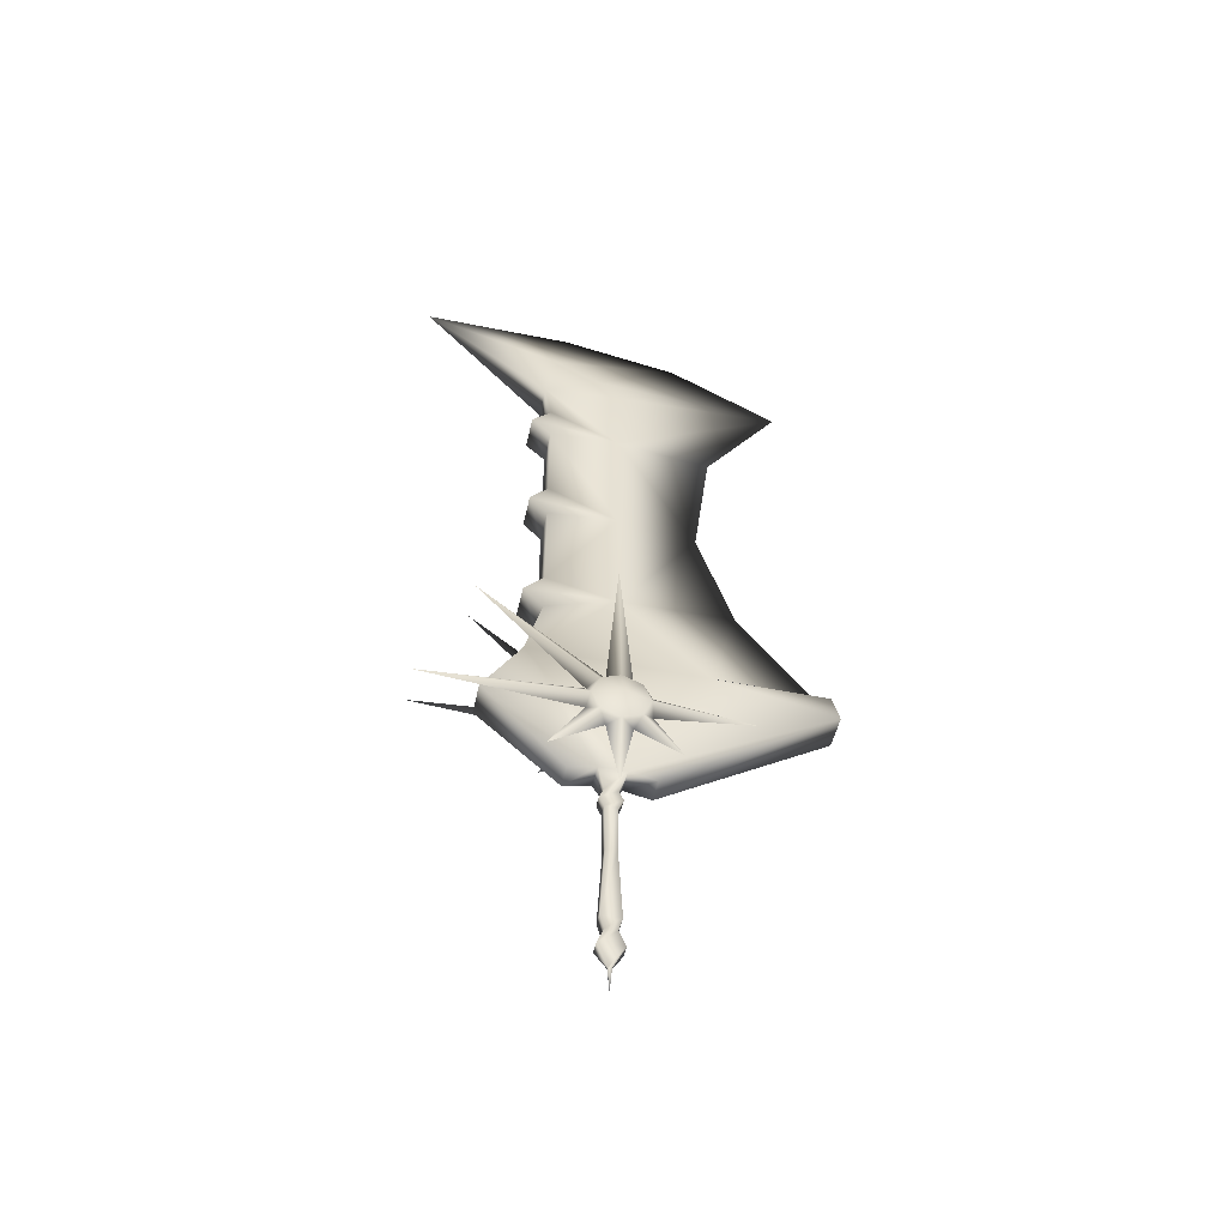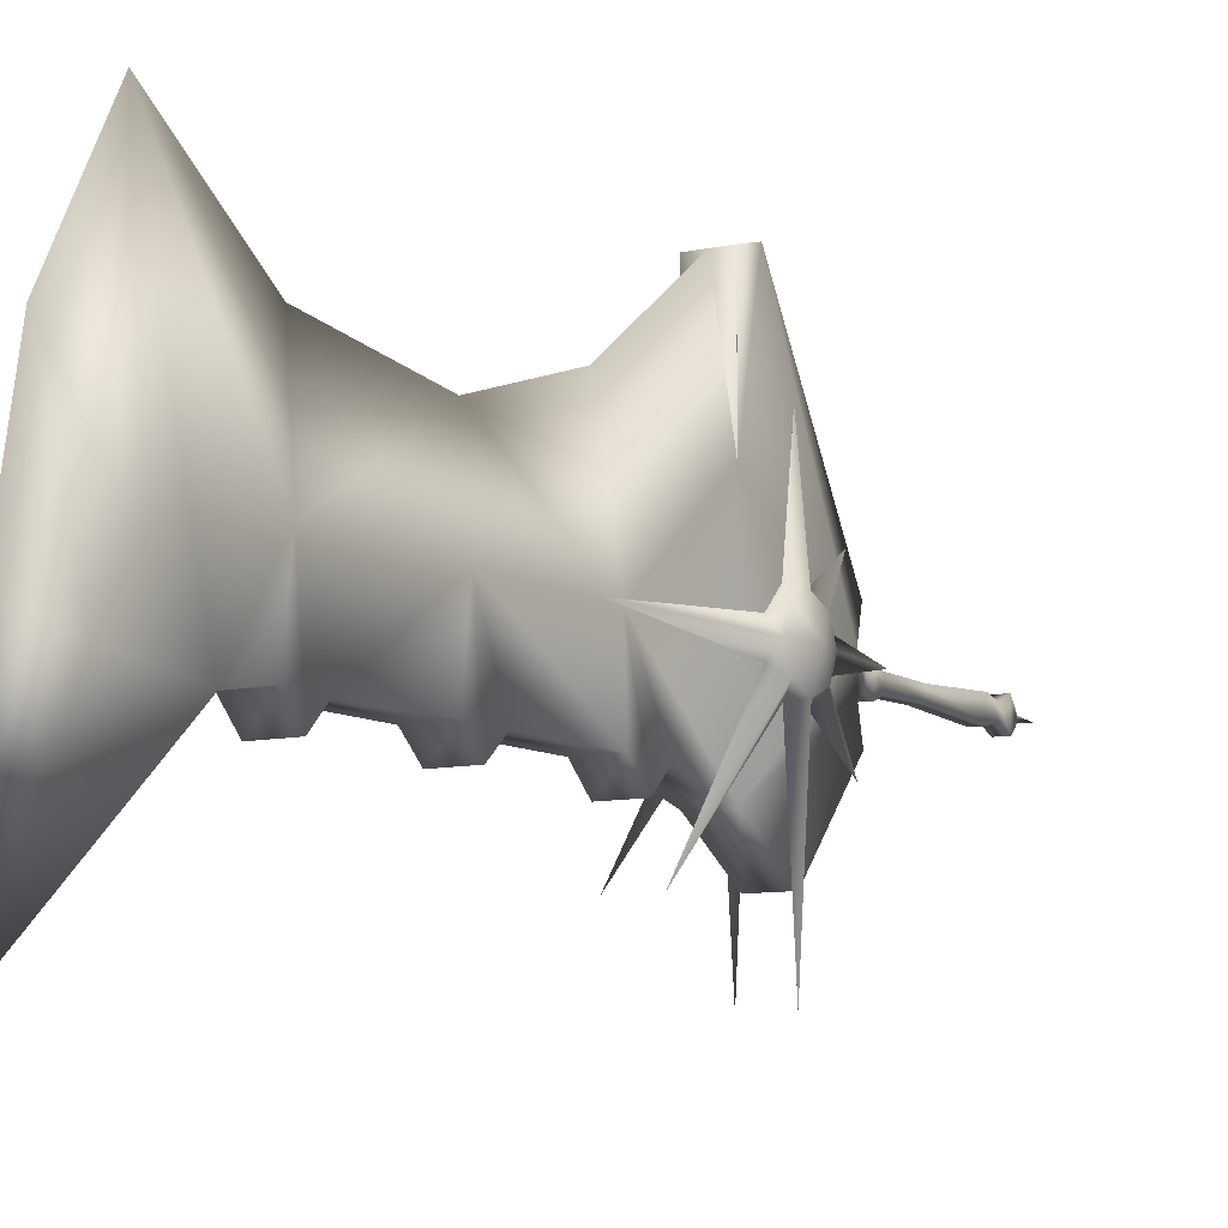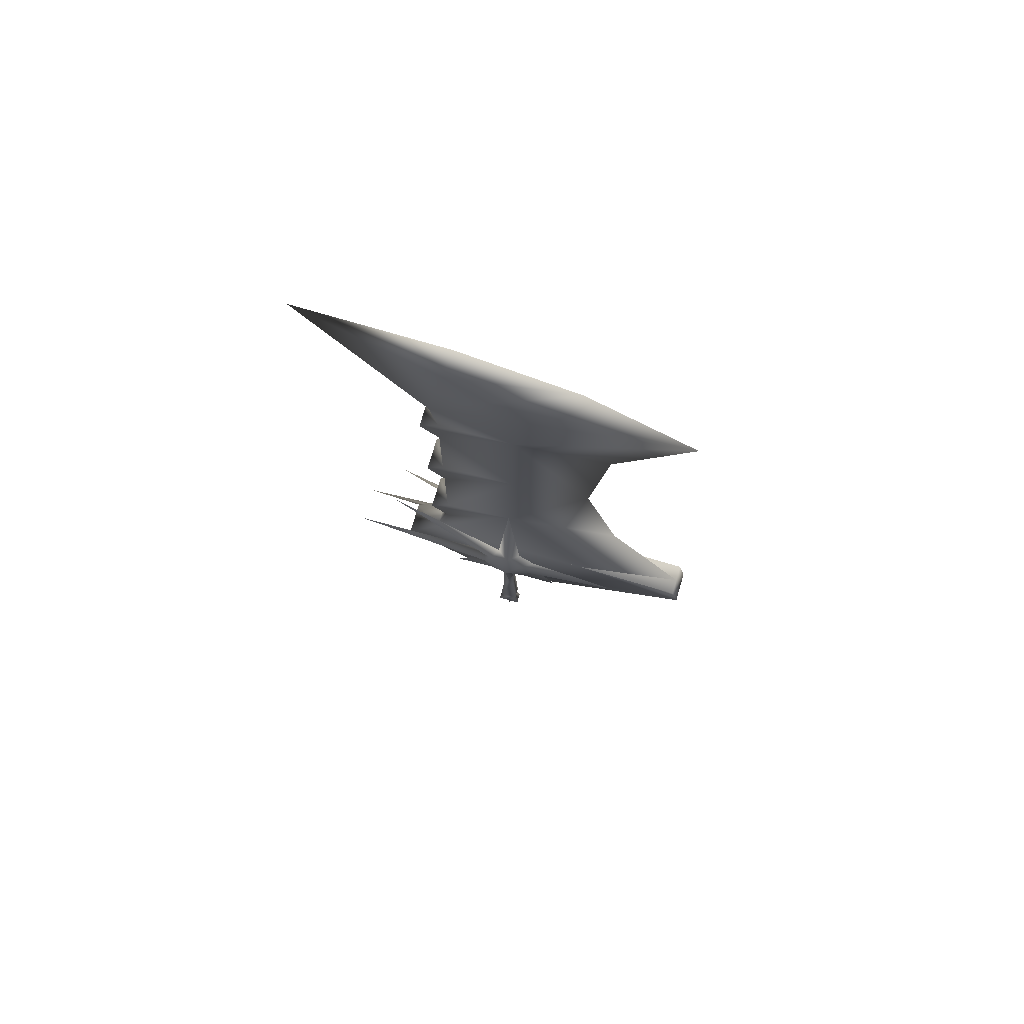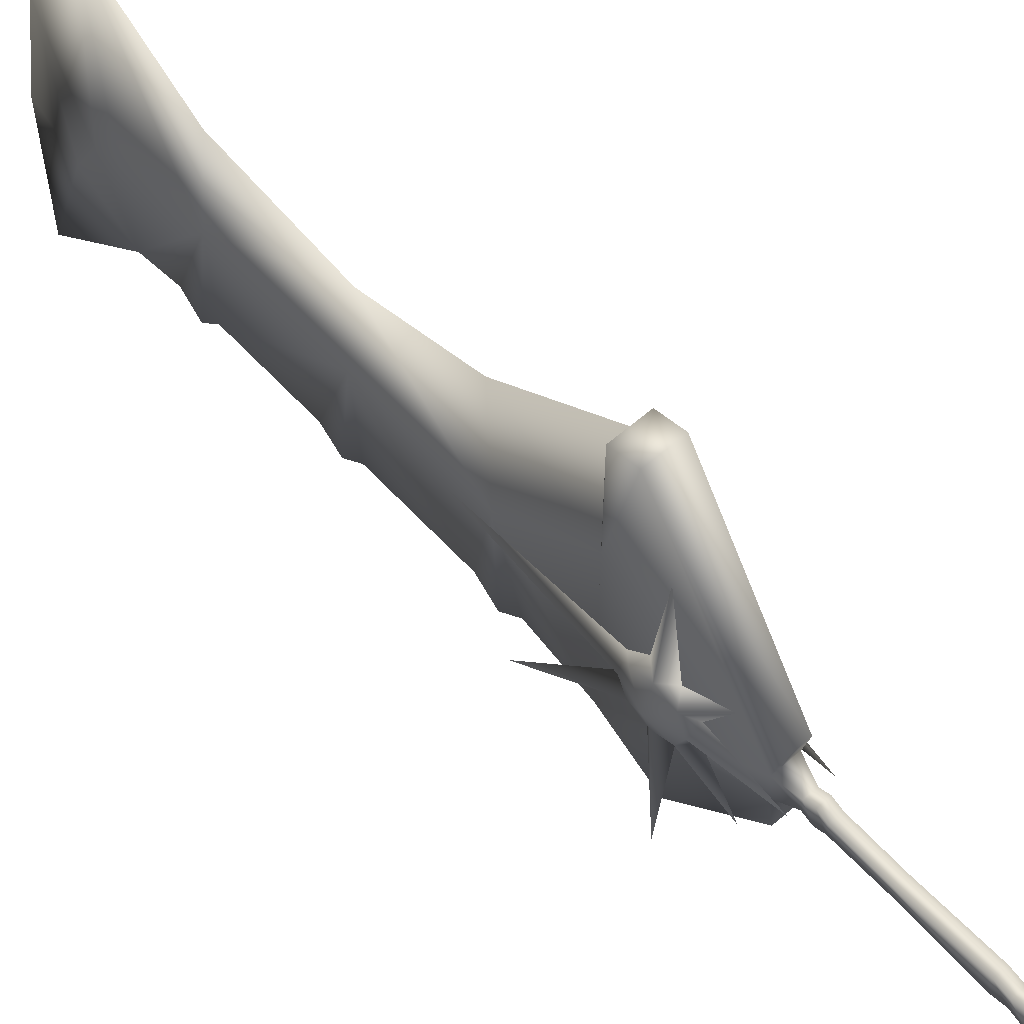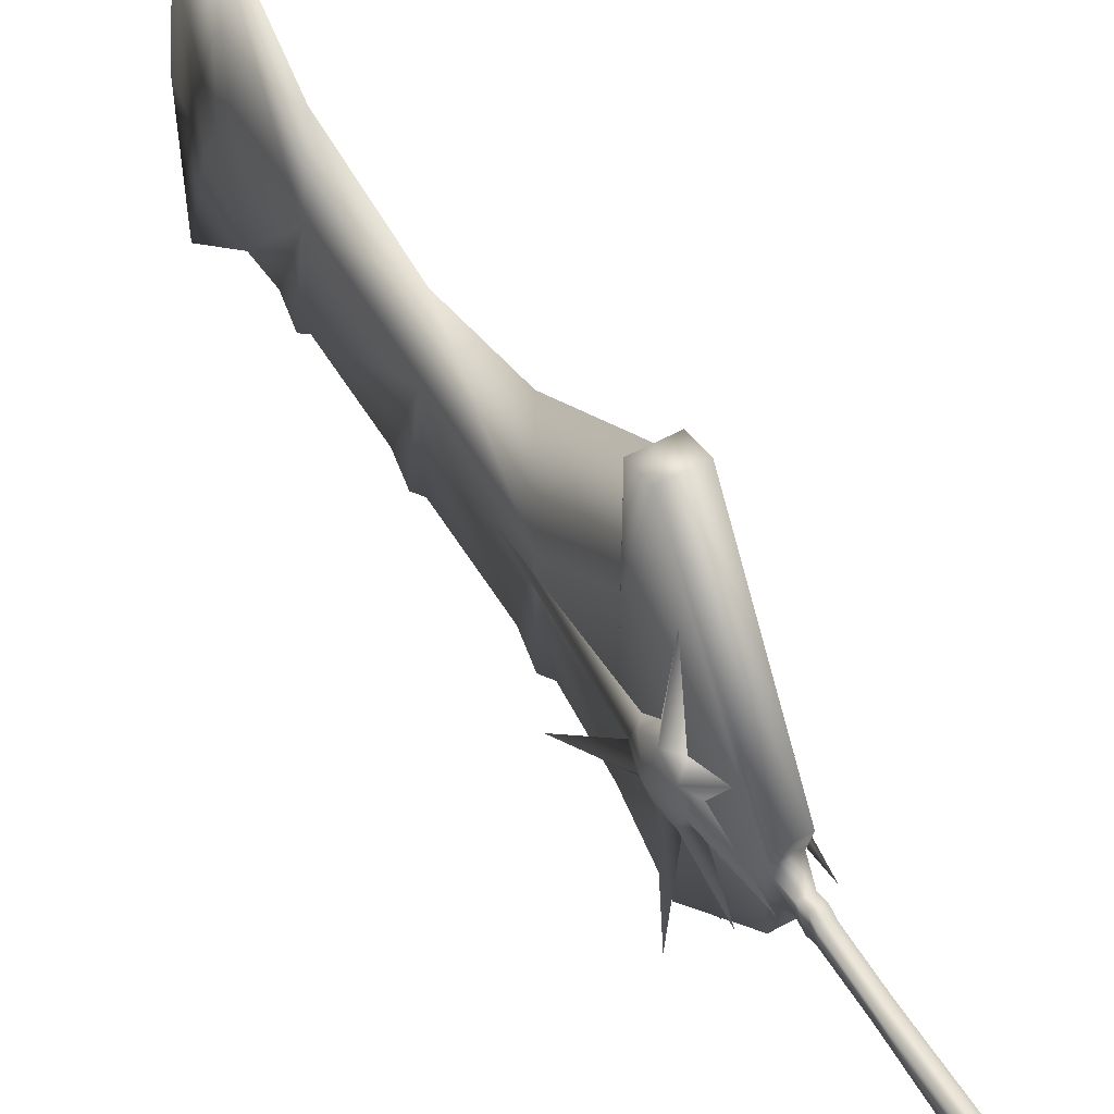
<metadata>
{"format":"obj","ext":"obj","renderer":"f3d","projection":"perspective","resolution":1024,"background":"white","views":[{"elev":-50.9,"azim":-102.4,"up":"+Y"},{"elev":-8.8,"azim":-148.3,"up":"+Z"},{"elev":74.1,"azim":-73.5,"up":"+Y"},{"elev":59.2,"azim":-42.0,"up":"+Z"},{"elev":54.0,"azim":-30.4,"up":"+Z"}]}
</metadata>
<code>
o MDL_w22sw09_bod00
v 0.05 0.9364 -0.3606
v -0.05 0.9364 -0.3606
v -0.05 1.117 -0.2488
v -0.05 2.392 -0.2219
v 0.05 2.392 -0.2219
v 0.05 2.266 -0.2
v 0 2.775 -0.6112
v 0.05 1.738 -0.2
v -0.05 1.738 -0.2
v 0.05 1.434 -0.2
v -0.05 1.8 -0.2537
v 0.05 2.15 -0.2
v -0.05 2.15 -0.2
v 0.05 1.861 -0.2
v -0.05 2.208 -0.2587
v 0.05 2.208 -0.2587
v -0.05 2.266 -0.2
v -0.05 1.861 -0.2
v 0.05 1.8 -0.2537
v 0.05 1.306 -0.2
v -0.05 1.37 -0.2587
v -0.05 1.306 -0.2
v 0.05 1.37 -0.2587
v -0.05 1.434 -0.2
v 0.05 1.117 -0.2488
v 0.035 0.7139 -0.04
v 0.035 0.6958 -0.12
v -0.035 0.6958 -0.12
v -0.035 0.7139 -0.04
v 0.035 0.7139 0.04
v 0.035 0.6958 0.12
v -0.035 0.6958 0.12
v -0.035 0.7139 0.04
v -0.0181 0.6539 0.02
v 0.0181 0.6539 0.02
v -0.0181 0.6239 0.0325
v 0.0181 0.6239 0.0325
v -0.0181 0.5939 0.0194
v 0.0181 0.5939 0.0194
v -0.0181 0.4446 0.0169
v 0.0181 0.4446 0.0169
v -0.0181 0.2227 0.0288
v 0.0181 0.2227 0.0288
v -0.0181 0.1808 0.0175
v 0.0181 0.1808 0.0175
v -0.0181 0.1333 0.0369
v 0.0181 0.1333 0.0369
v 0.0031 0.0746 0.0056
v 0.0181 0.6539 -0.0194
v 0.0181 0.6239 -0.0319
v 0.0181 0.5939 -0.0188
v 0.0181 0.4446 -0.0162
v 0.0181 0.2227 -0.0288
v 0.0181 0.1808 -0.0169
v 0.0181 0.1333 -0.0362
v 0.0031 0.0746 -0.0056
v 0 0.0021 0
v -0.0025 0.0746 0.0056
v 0.05 1.038 0.63
v -0.05 1.038 0.63
v 0 1.116 0.6094
v -0.05 1.116 0.6094
v 0.05 1.116 0.6094
v 0.025 2.202 0.0175
v 0.025 1.796 0.0175
v 0 1.793 0.2594
v 0 2.195 0.3106
v -0.025 2.202 0.0175
v -0.025 1.796 0.0175
v 0.0294 1.41 0.0175
v 0 1.455 0.3644
v -0.0294 1.41 0.0175
v -0.05 1.116 0.275
v 0.035 2.438 0.0175
v 0 2.525 0.5412
v 0.03 2.52 -0.0475
v 0 2.707 0.2087
v -0.0294 2.52 -0.0475
v -0.035 2.438 0.0175
v 0.0219 2.606 -0.1819
v 0 2.775 -0.1506
v -0.0219 2.606 -0.1819
v 0.05 1.116 0.275
v 0.055 1.508 0.0137
v 0.0538 1.041 0.0525
v 0.0819 1.032 0.0137
v 0.0538 1.041 -0.0237
v 0.055 1.338 -0.3931
v 0.0819 1.008 -0.0444
v 0.0538 0.9871 -0.0781
v 0.055 0.9489 -0.545
v 0.0819 0.9489 -0.0688
v 0.0538 0.9108 -0.0781
v 0.055 0.7527 -0.1787
v 0.0819 0.8902 -0.0444
v 0.0538 0.8564 -0.0237
v 0.055 0.6502 0.0137
v 0.0819 0.8658 0.0137
v 0.0538 0.8564 0.0525
v 0.055 0.7864 0.1875
v 0.0819 0.8902 0.0725
v 0.0538 0.9108 0.1063
v 0.0819 0.9489 0.0969
v 0.055 0.9489 0.3919
v 0.0538 0.9871 0.1063
v 0.1044 0.9489 0.0137
v 0.0819 1.008 0.0725
v -0.0181 0.6539 -0.0194
v -0.0181 0.6239 -0.0319
v -0.0181 0.5939 -0.0188
v -0.0181 0.4446 -0.0162
v -0.0181 0.2227 -0.0288
v -0.0181 0.1808 -0.0169
v -0.0181 0.1333 -0.0362
v -0.0025 0.0746 -0.0056
v -0.0544 1.508 0.0137
v -0.0819 1.032 0.0137
v -0.0531 1.041 0.0525
v -0.0531 1.041 -0.0237
v -0.055 1.338 -0.3931
v -0.0531 0.9871 -0.0781
v -0.0819 1.008 -0.0444
v -0.0819 0.9489 -0.0688
v -0.055 0.9489 -0.545
v -0.0531 0.9108 -0.0781
v -0.055 0.7527 -0.1787
v -0.0531 0.8564 -0.0237
v -0.0819 0.8902 -0.0444
v -0.055 0.6502 0.0137
v -0.0531 0.8564 0.0525
v -0.0819 0.8658 0.0137
v -0.055 0.7864 0.1875
v -0.0819 0.8902 0.0725
v -0.0531 0.9108 0.1063
v -0.0819 0.9489 0.0969
v -0.055 0.9489 0.3919
v -0.0531 0.9871 0.1063
v -0.1044 0.9489 0.0137
v -0.0819 1.008 0.0725
f 1 2 3
f 4 5 6
f 7 5 4
f 8 10 9
f 9 11 8
f 12 14 13
f 13 15 12
f 16 12 15
f 15 17 16
f 6 16 17
f 17 4 6
f 18 13 14
f 19 18 14
f 18 19 11
f 8 11 19
f 20 22 21
f 21 23 20
f 24 9 10
f 23 24 10
f 21 24 23
f 25 22 20
f 1 26 27
f 2 1 27
f 2 27 28
f 27 26 29
f 27 29 28
f 30 31 32
f 30 32 33
f 34 30 33
f 30 34 35
f 36 35 34
f 35 36 37
f 38 37 36
f 37 38 39
f 40 39 38
f 39 40 41
f 42 41 40
f 41 42 43
f 44 43 42
f 43 44 45
f 46 45 44
f 45 46 47
f 48 47 46
f 35 26 30
f 26 35 49
f 37 49 35
f 49 37 50
f 39 50 37
f 50 39 51
f 41 51 39
f 51 41 52
f 43 52 41
f 52 43 53
f 45 53 43
f 53 45 54
f 47 54 45
f 54 47 55
f 48 55 47
f 56 55 48
f 48 57 56
f 58 48 46
f 57 48 58
f 3 22 25
f 1 3 25
f 31 59 60
f 31 60 32
f 30 59 31
f 61 3 62
f 60 59 61
f 61 62 60
f 63 61 59
f 64 16 6
f 16 64 12
f 65 12 64
f 12 65 14
f 19 14 65
f 66 64 67
f 67 68 66
f 69 66 68
f 68 13 69
f 65 64 66
f 66 70 65
f 8 19 65
f 65 10 8
f 10 70 23
f 70 10 65
f 20 23 70
f 70 25 20
f 71 70 66
f 66 72 71
f 73 71 72
f 72 3 73
f 33 73 3
f 64 5 74
f 74 75 64
f 5 64 6
f 67 64 75
f 75 68 67
f 76 74 5
f 74 76 75
f 75 76 77
f 77 78 75
f 79 75 78
f 80 76 5
f 76 80 77
f 77 80 81
f 81 82 77
f 78 77 82
f 7 80 5
f 80 7 81
f 61 83 71
f 71 73 61
f 70 71 83
f 25 70 83
f 25 26 1
f 26 25 30
f 25 83 30
f 83 63 59
f 83 59 30
f 83 61 63
f 84 85 86
f 87 84 86
f 84 87 85
f 88 89 90
f 89 88 87
f 88 90 87
f 91 92 93
f 92 91 90
f 91 93 90
f 94 95 96
f 93 95 94
f 94 96 93
f 97 98 99
f 96 98 97
f 100 99 101
f 101 102 100
f 102 99 100
f 103 104 102
f 104 103 105
f 104 105 102
f 87 86 89
f 89 92 90
f 92 89 106
f 86 106 89
f 92 95 93
f 95 92 106
f 95 98 96
f 98 95 106
f 98 101 99
f 101 98 106
f 101 103 102
f 103 101 106
f 107 105 103
f 85 107 86
f 107 85 105
f 106 107 103
f 107 106 86
f 97 99 96
f 49 29 26
f 29 49 108
f 50 108 49
f 108 50 109
f 51 109 50
f 109 51 110
f 52 110 51
f 110 52 111
f 53 111 52
f 111 53 112
f 54 112 53
f 112 54 113
f 55 113 54
f 113 55 114
f 115 114 55
f 108 33 29
f 33 108 34
f 109 34 108
f 34 109 36
f 110 36 109
f 36 110 38
f 111 38 110
f 38 111 40
f 112 40 111
f 40 112 42
f 113 42 112
f 42 113 44
f 114 44 113
f 44 114 46
f 115 46 114
f 58 46 115
f 115 57 58
f 56 115 55
f 57 115 56
f 2 28 29
f 33 32 60
f 68 17 15
f 68 15 13
f 18 69 13
f 69 18 11
f 69 11 9
f 9 24 69
f 72 69 24
f 24 21 72
f 21 22 72
f 22 3 72
f 72 66 69
f 4 68 79
f 68 4 17
f 68 75 79
f 78 4 79
f 82 4 78
f 7 4 82
f 7 82 81
f 3 2 29
f 3 29 33
f 73 60 62
f 60 73 33
f 116 117 118
f 119 117 116
f 116 118 119
f 120 121 122
f 120 122 119
f 120 119 121
f 123 124 125
f 124 123 121
f 124 121 125
f 126 127 128
f 125 126 128
f 126 125 127
f 129 130 131
f 127 129 131
f 130 132 133
f 132 134 133
f 134 132 130
f 135 134 136
f 135 136 137
f 136 134 137
f 117 119 122
f 122 138 117
f 139 117 138
f 122 121 123
f 123 125 128
f 128 127 131
f 131 130 133
f 135 133 134
f 139 135 137
f 139 118 117
f 118 139 137
f 122 123 138
f 123 128 138
f 128 131 138
f 131 133 138
f 138 133 135
f 135 139 138
f 129 127 130

</code>
